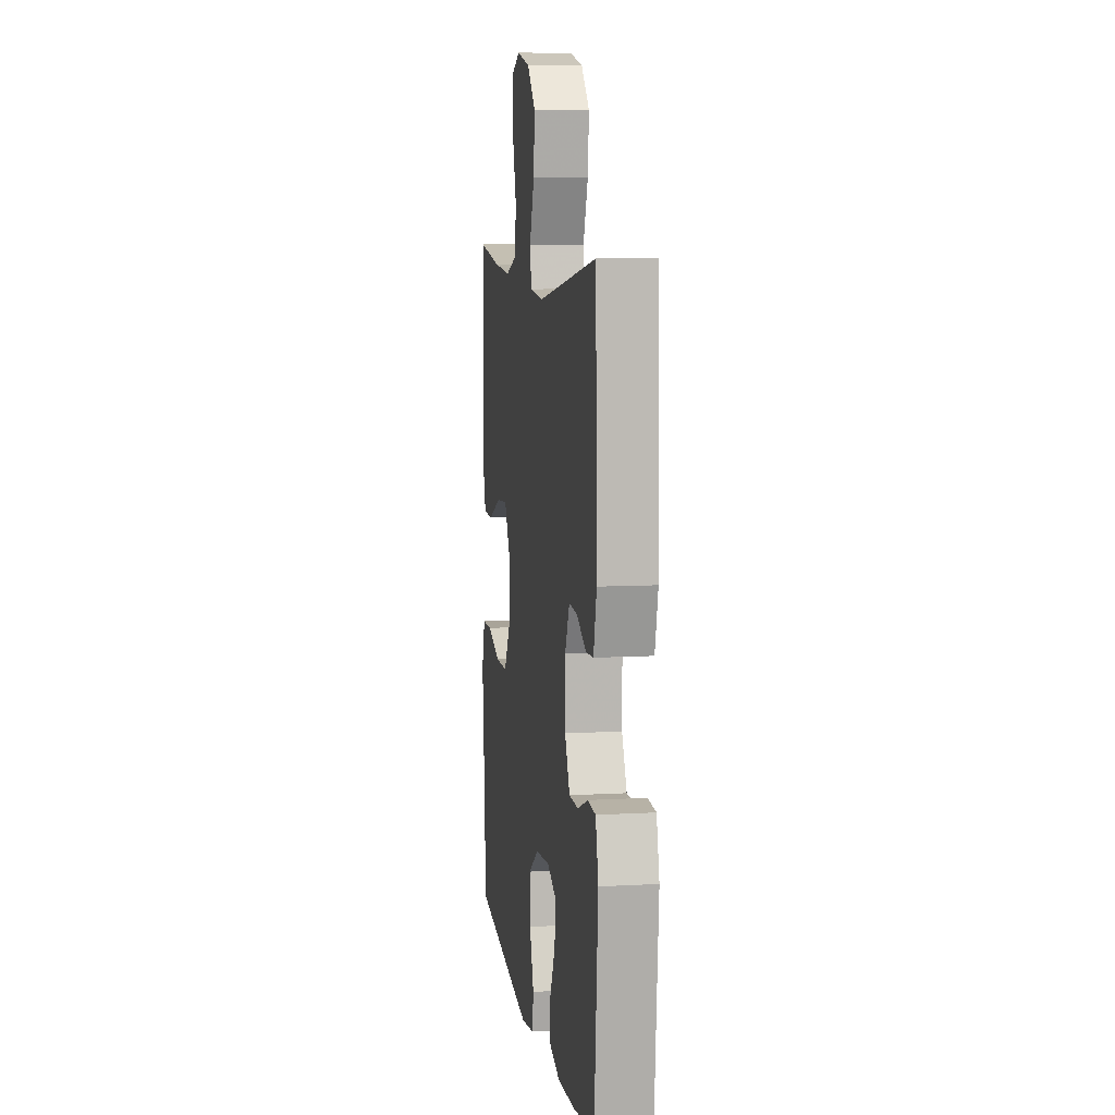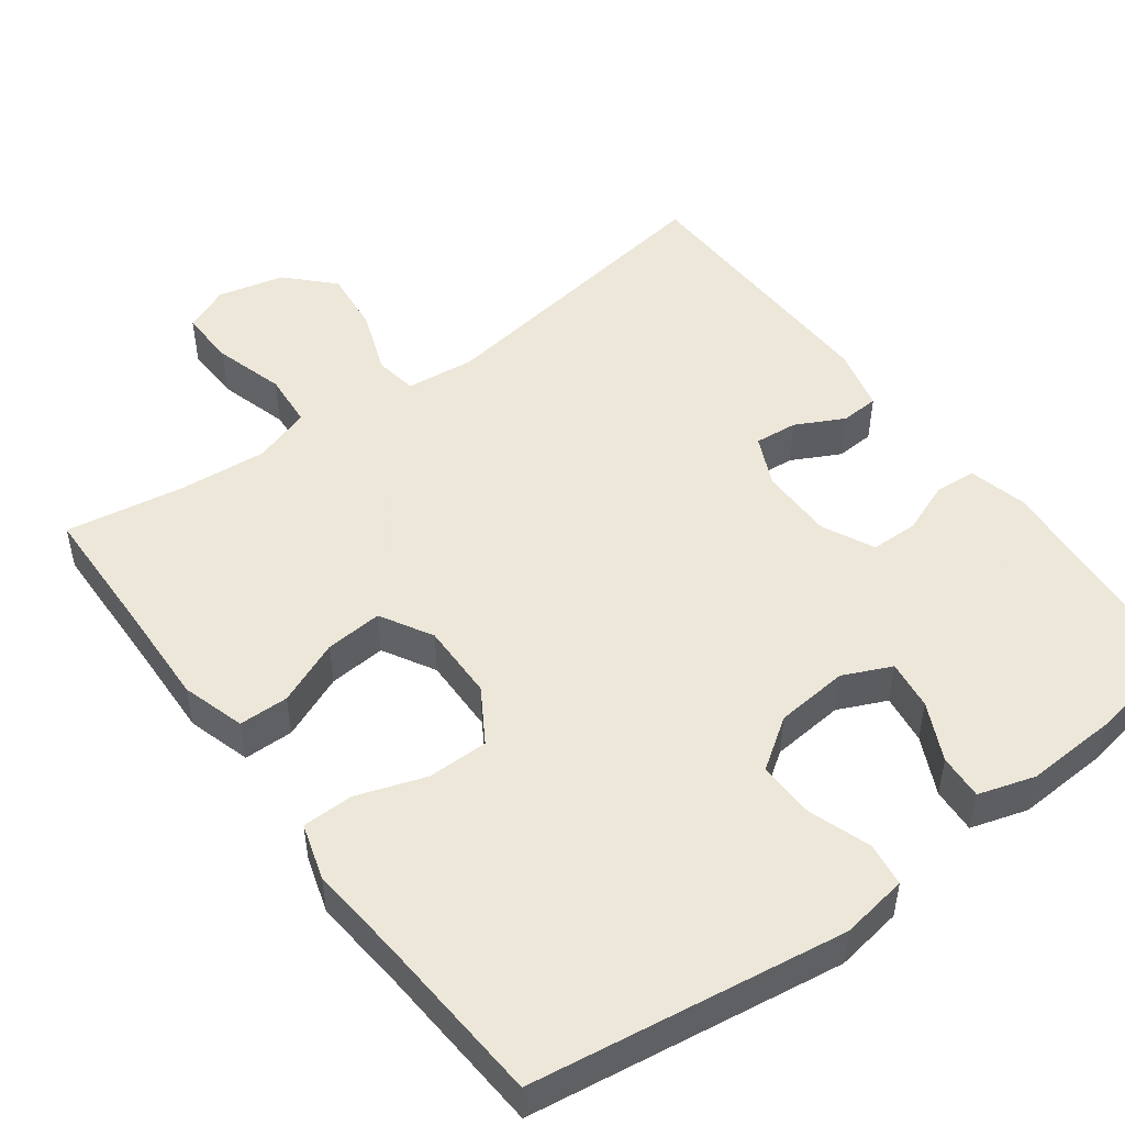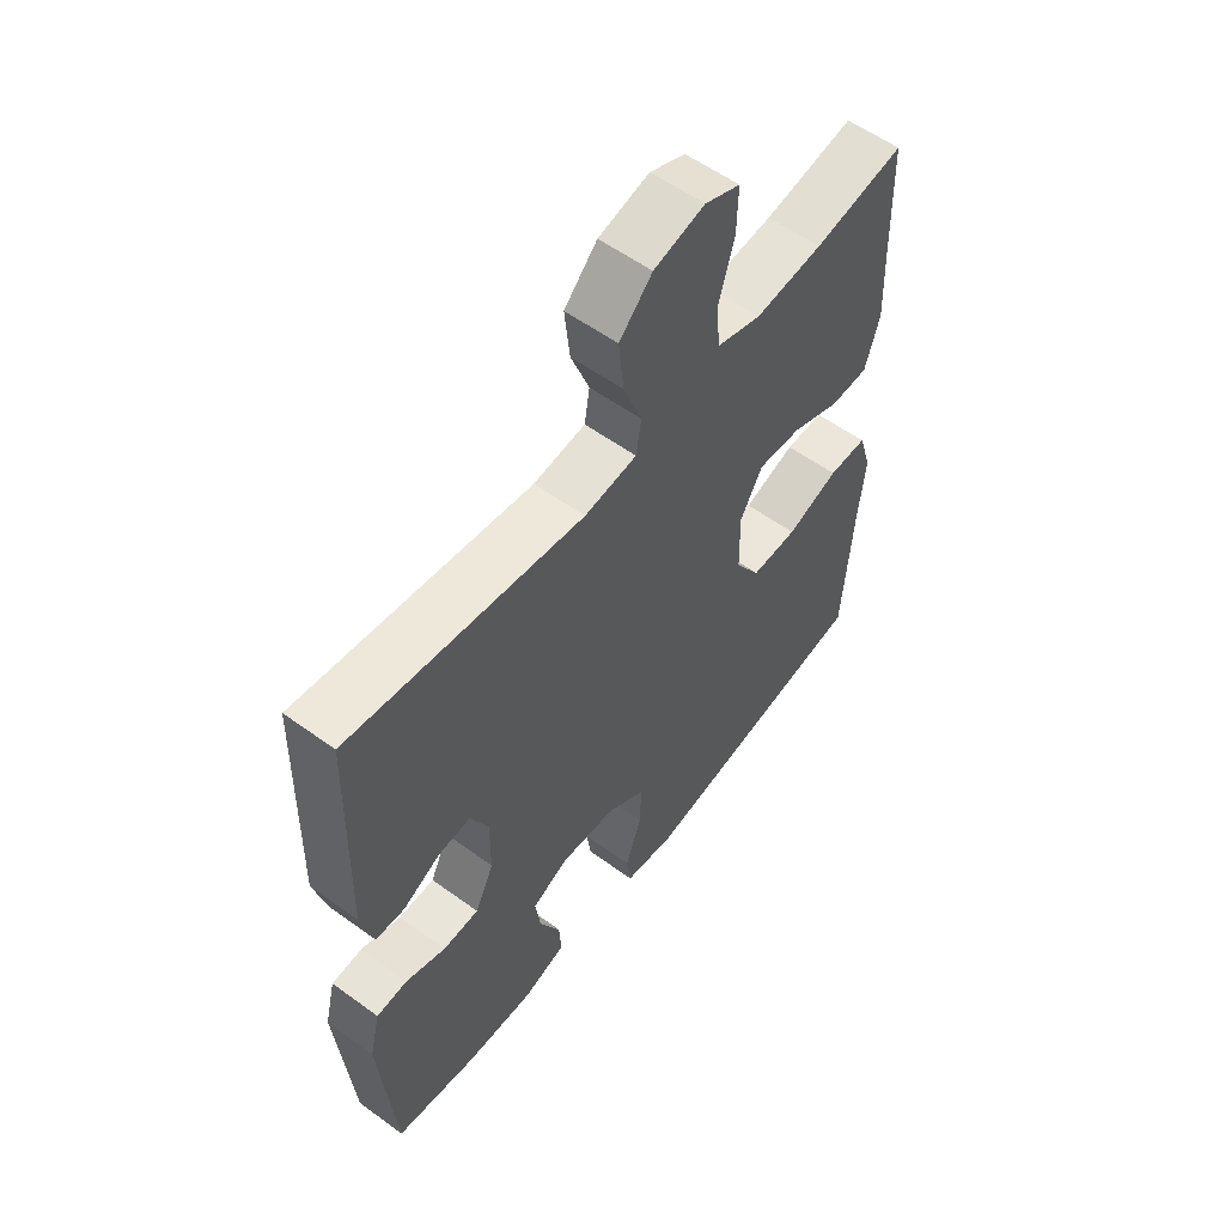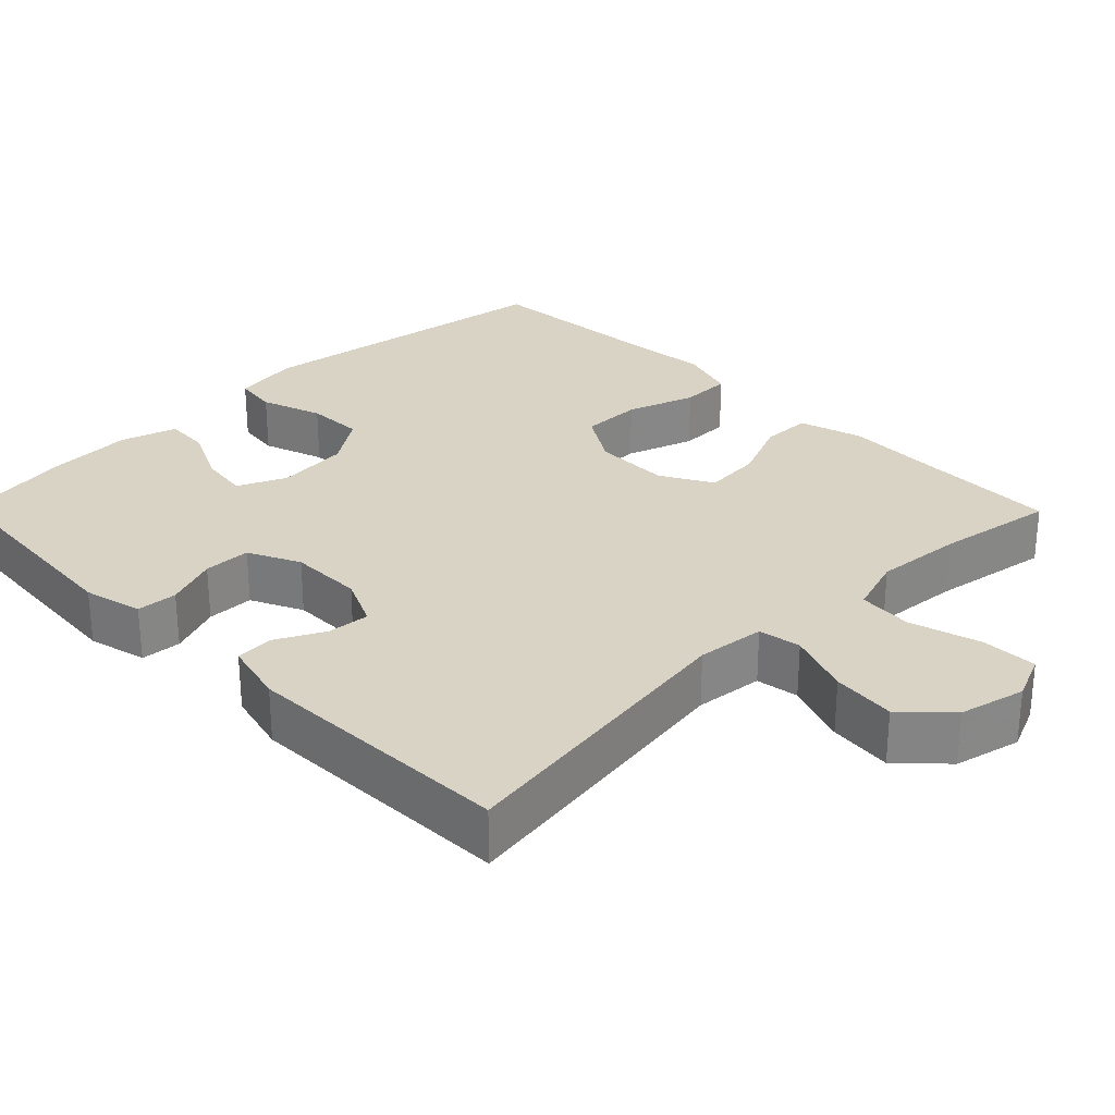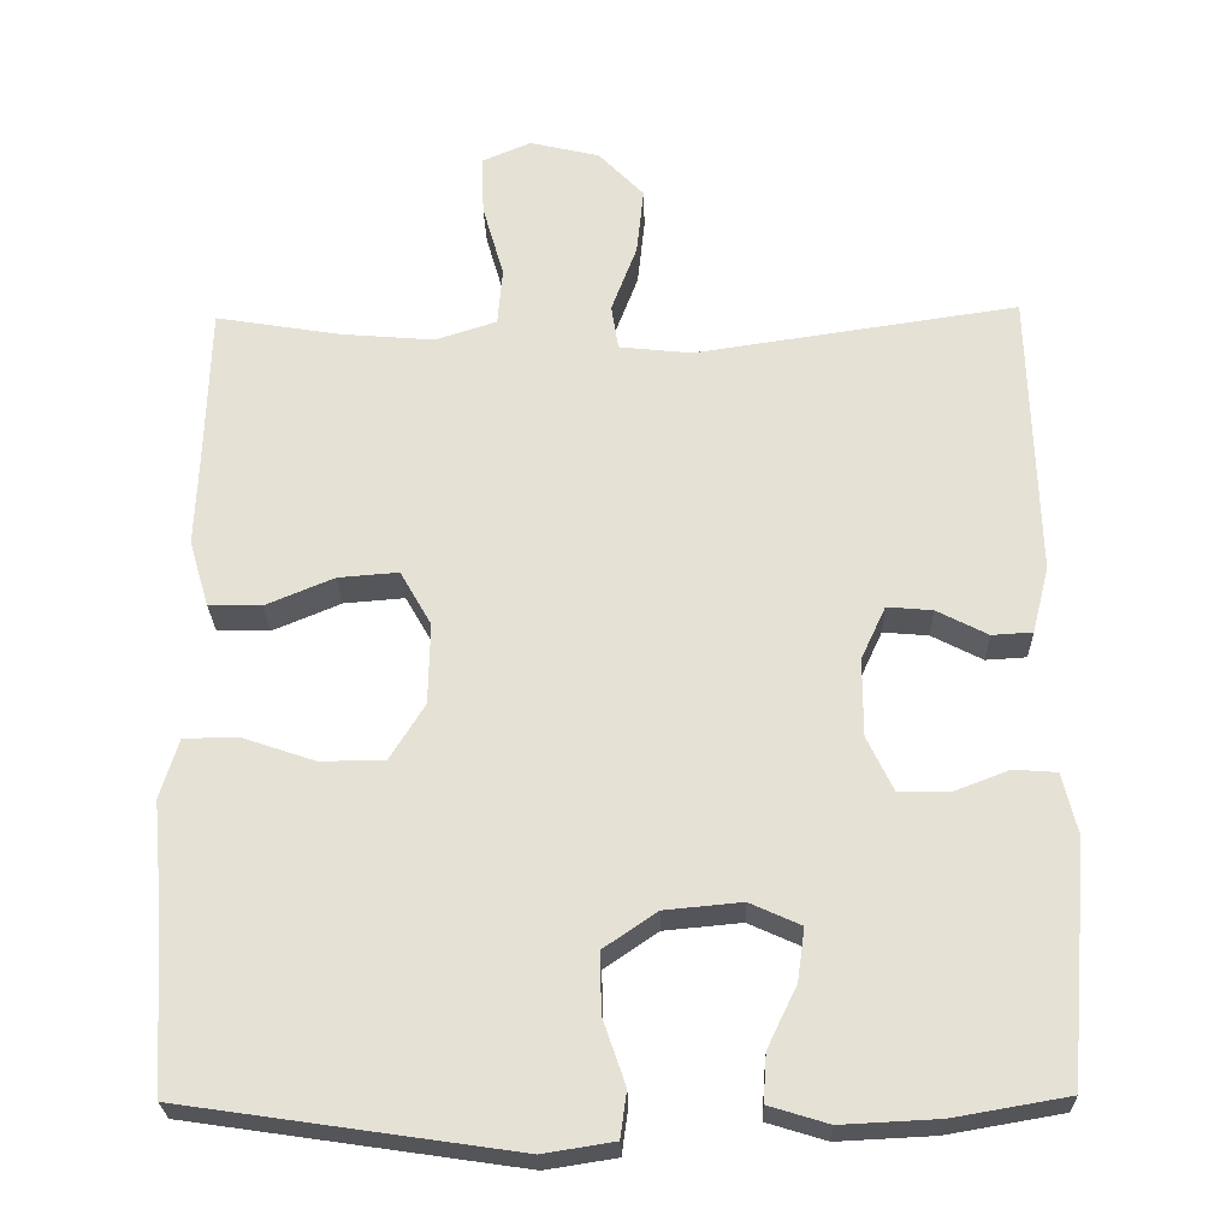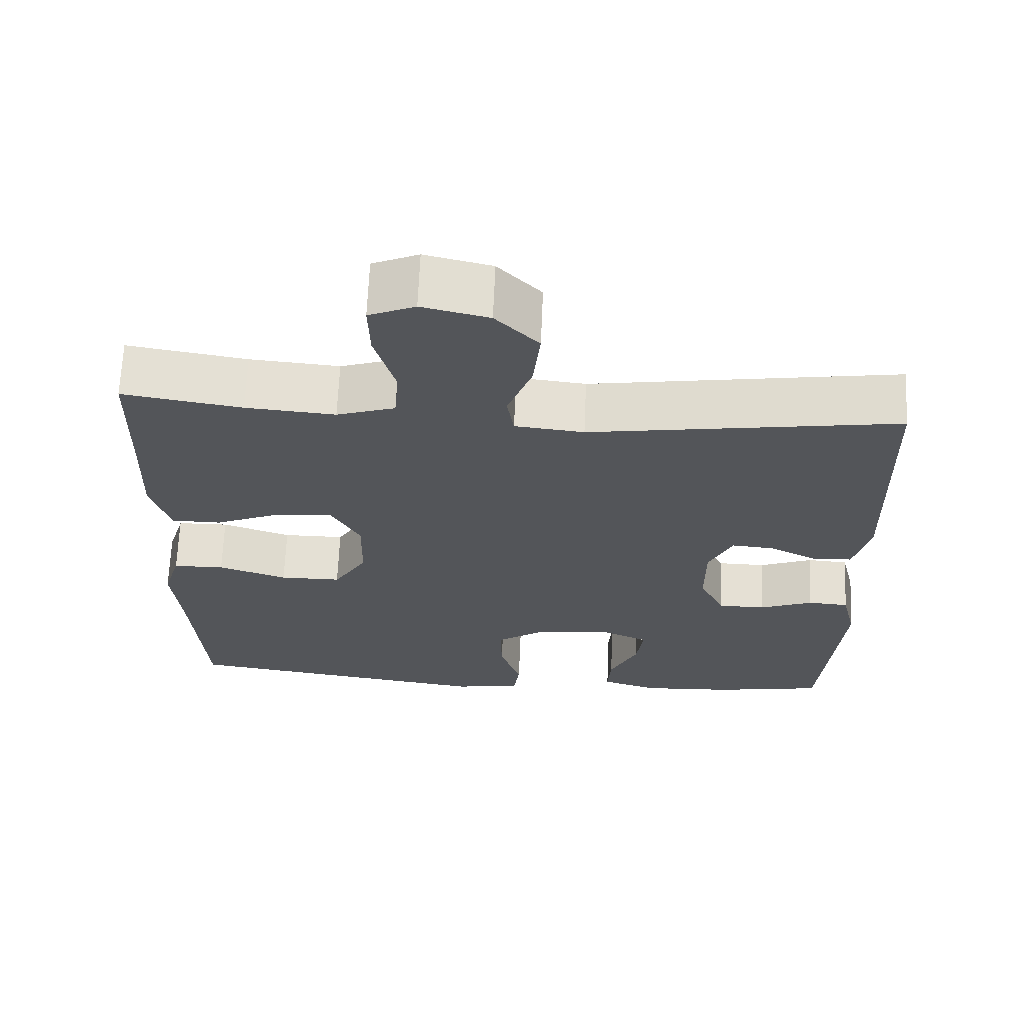
<metadata>
{"format":"obj","ext":"obj","renderer":"f3d","projection":"perspective","resolution":1024,"background":"white","views":[{"elev":8.1,"azim":-98.8,"up":"+Z"},{"elev":49.6,"azim":143.4,"up":"+Y"},{"elev":57.2,"azim":-52.9,"up":"+Z"},{"elev":28.3,"azim":-44.6,"up":"+Y"},{"elev":-25.6,"azim":-178.5,"up":"+Z"},{"elev":66.1,"azim":-177.6,"up":"+Z"}]}
</metadata>
<code>
v -0.5 0.07 0.5
v -0.094 0.07 0.44
v -0.003 0.07 0.45
v 0.006 0.07 0.507
v -0.026 0.07 0.592
v -0.035 0.07 0.677
v 0.022 0.07 0.736
v 0.11 0.07 0.757
v 0.171 0.07 0.731
v 0.169 0.07 0.656
v 0.142 0.07 0.562
v 0.148 0.07 0.489
v 0.225 0.07 0.464
v 0.343 0.07 0.474
v 0.5 0.07 0.5
v 0.505 0.07 0.316
v 0.51 0.07 0.185
v 0.485 0.07 0.101
v 0.419 0.07 0.1
v 0.333 0.07 0.136
v 0.257 0.07 0.142
v 0.218 0.07 0.073
v 0.22 0.07 -0.029
v 0.264 0.07 -0.1
v 0.345 0.07 -0.1
v 0.436 0.07 -0.069
v 0.504 0.07 -0.07
v 0.527 0.07 -0.145
v 0.516 0.07 -0.264
v 0.5 0.07 -0.5
v 0.085 0.07 -0.561
v -0.004 0.07 -0.547
v -0.012 0.07 -0.489
v 0.016 0.07 -0.407
v 0.018 0.07 -0.331
v -0.049 0.07 -0.285
v -0.146 0.07 -0.276
v -0.21 0.07 -0.305
v -0.201 0.07 -0.371
v -0.164 0.07 -0.448
v -0.16 0.07 -0.508
v -0.235 0.07 -0.531
v -0.356 0.07 -0.525
v -0.5 0.07 -0.5
v -0.525 0.07 -0.201
v -0.506 0.07 -0.123
v -0.452 0.07 -0.119
v -0.382 0.07 -0.146
v -0.319 0.07 -0.145
v -0.286 0.07 -0.076
v -0.286 0.07 0.022
v -0.317 0.07 0.089
v -0.374 0.07 0.084
v -0.438 0.07 0.051
v -0.489 0.07 0.054
v -0.51 0.07 0.138
v -0.5 0 0.5
v -0.094 0 0.44
v -0.003 0 0.45
v 0.006 0 0.507
v -0.026 0 0.592
v -0.035 0 0.677
v 0.022 0 0.736
v 0.11 0 0.757
v 0.171 0 0.731
v 0.169 0 0.656
v 0.142 0 0.562
v 0.148 0 0.489
v 0.225 0 0.464
v 0.343 0 0.474
v 0.5 0 0.5
v 0.505 0 0.316
v 0.51 0 0.185
v 0.485 0 0.101
v 0.419 0 0.1
v 0.333 0 0.136
v 0.257 0 0.142
v 0.218 0 0.073
v 0.22 0 -0.029
v 0.264 0 -0.1
v 0.345 0 -0.1
v 0.436 0 -0.069
v 0.504 0 -0.07
v 0.527 0 -0.145
v 0.516 0 -0.264
v 0.5 0 -0.5
v 0.085 0 -0.561
v -0.004 0 -0.547
v -0.012 0 -0.489
v 0.016 0 -0.407
v 0.018 0 -0.331
v -0.049 0 -0.285
v -0.146 0 -0.276
v -0.21 0 -0.305
v -0.201 0 -0.371
v -0.164 0 -0.448
v -0.16 0 -0.508
v -0.235 0 -0.531
v -0.356 0 -0.525
v -0.5 0 -0.5
v -0.525 0 -0.201
v -0.506 0 -0.123
v -0.452 0 -0.119
v -0.382 0 -0.146
v -0.319 0 -0.145
v -0.286 0 -0.076
v -0.286 0 0.022
v -0.317 0 0.089
v -0.374 0 0.084
v -0.438 0 0.051
v -0.489 0 0.054
v -0.51 0 0.138
f 56 1 2
f 55 56 2
f 54 55 2
f 53 54 2
f 52 53 2 3
f 51 52 3
f 50 51 3
f 49 50 3
f 46 47 48
f 45 46 48
f 44 45 48
f 43 44 48
f 42 43 48
f 41 42 48
f 40 41 48
f 39 40 48
f 38 39 48 49
f 37 38 49 3
f 32 33 34
f 31 32 34
f 30 31 34
f 29 30 34
f 29 34 35
f 28 29 35
f 27 28 35
f 26 27 35
f 25 26 35
f 24 25 35 36
f 18 19 20
f 17 18 20
f 16 17 20
f 16 20 21
f 15 16 21
f 14 15 21
f 13 14 21 22
f 9 10 11
f 8 9 11
f 7 8 11
f 6 7 11
f 5 6 11
f 4 5 11
f 3 4 11 12
f 12 13 22
f 3 12 22
f 37 3 22
f 23 24 36 37
f 22 23 37
f 58 57 112
f 58 112 111
f 58 111 110
f 58 110 109
f 59 58 109 108
f 59 108 107
f 59 107 106
f 59 106 105
f 104 103 102
f 104 102 101
f 104 101 100
f 104 100 99
f 104 99 98
f 104 98 97
f 104 97 96
f 104 96 95
f 105 104 95 94
f 59 105 94 93
f 90 89 88
f 90 88 87
f 90 87 86
f 90 86 85
f 91 90 85
f 91 85 84
f 91 84 83
f 91 83 82
f 91 82 81
f 92 91 81 80
f 76 75 74
f 76 74 73
f 76 73 72
f 77 76 72
f 77 72 71
f 77 71 70
f 78 77 70 69
f 67 66 65
f 67 65 64
f 67 64 63
f 67 63 62
f 67 62 61
f 67 61 60
f 68 67 60 59
f 78 69 68
f 78 68 59
f 78 59 93
f 93 92 80 79
f 93 79 78
f 1 57 58 2
f 2 58 59 3
f 3 59 60 4
f 4 60 61 5
f 5 61 62 6
f 6 62 63 7
f 7 63 64 8
f 8 64 65 9
f 9 65 66 10
f 10 66 67 11
f 11 67 68 12
f 12 68 69 13
f 13 69 70 14
f 14 70 71 15
f 15 71 72 16
f 16 72 73 17
f 17 73 74 18
f 18 74 75 19
f 19 75 76 20
f 20 76 77 21
f 21 77 78 22
f 22 78 79 23
f 23 79 80 24
f 24 80 81 25
f 25 81 82 26
f 26 82 83 27
f 27 83 84 28
f 28 84 85 29
f 29 85 86 30
f 30 86 87 31
f 31 87 88 32
f 32 88 89 33
f 33 89 90 34
f 34 90 91 35
f 35 91 92 36
f 36 92 93 37
f 37 93 94 38
f 38 94 95 39
f 39 95 96 40
f 40 96 97 41
f 41 97 98 42
f 42 98 99 43
f 43 99 100 44
f 44 100 101 45
f 45 101 102 46
f 46 102 103 47
f 47 103 104 48
f 48 104 105 49
f 49 105 106 50
f 50 106 107 51
f 51 107 108 52
f 52 108 109 53
f 53 109 110 54
f 54 110 111 55
f 55 111 112 56
f 56 112 57 1

</code>
